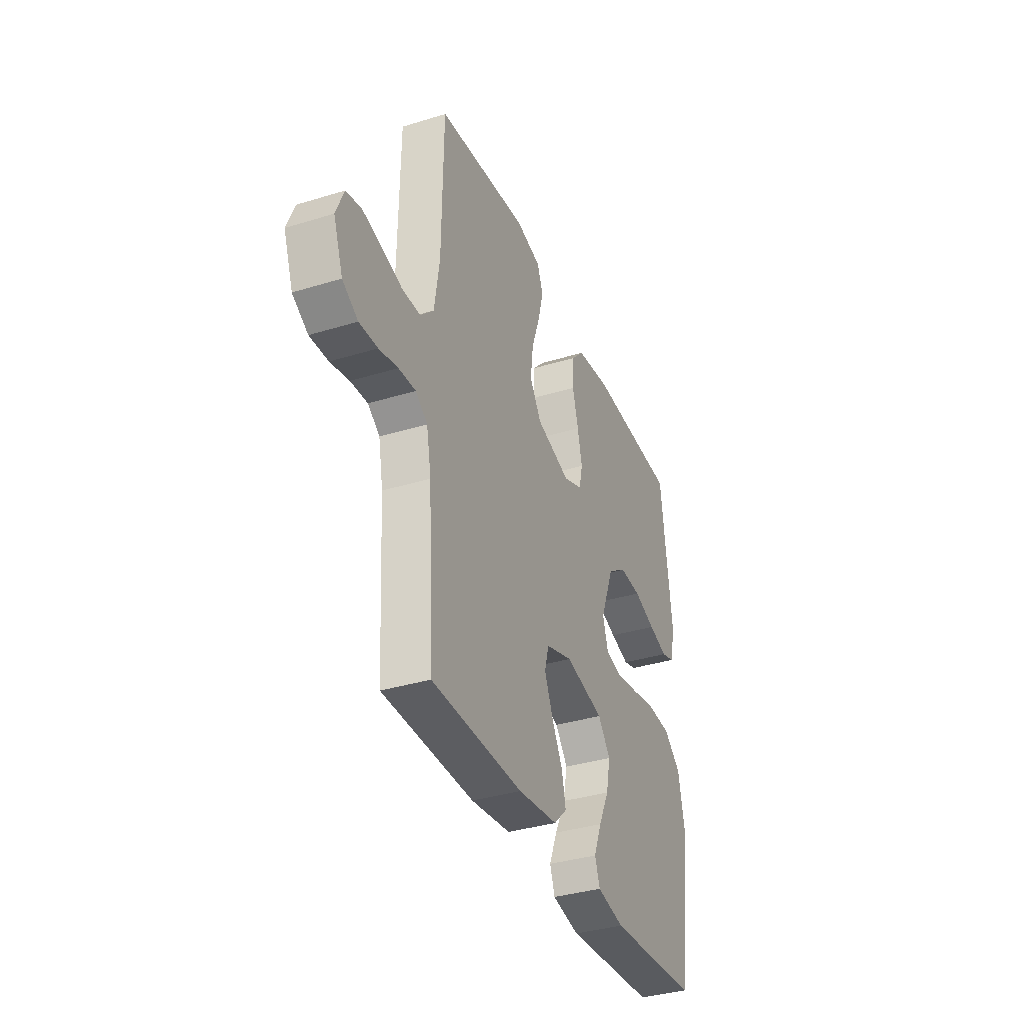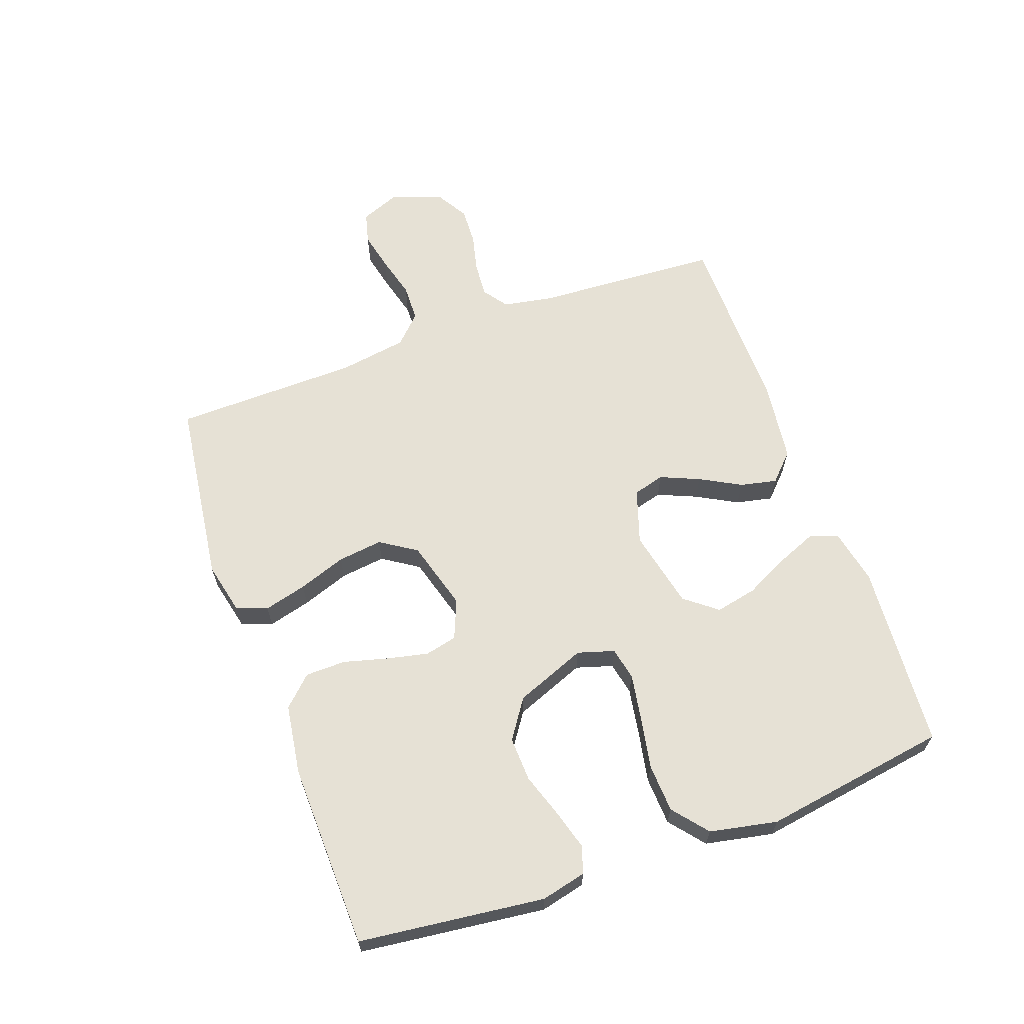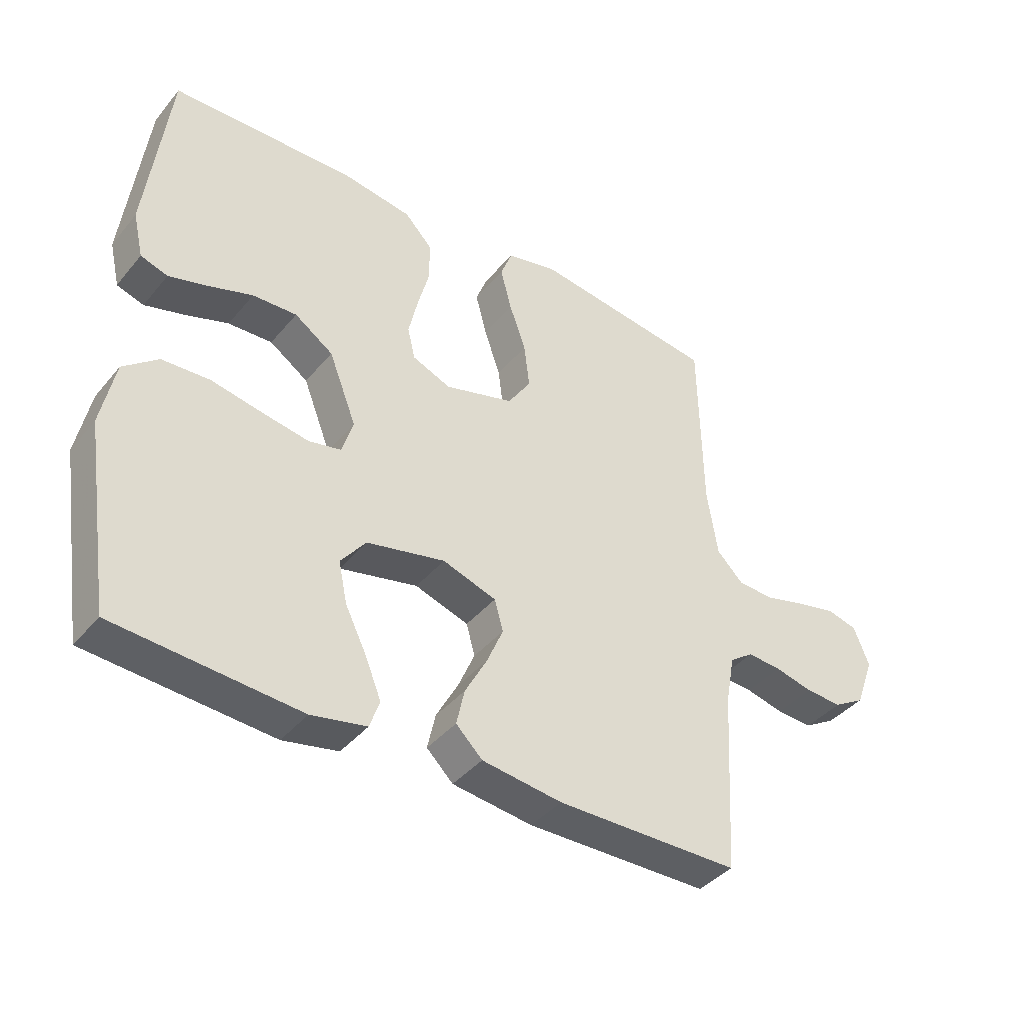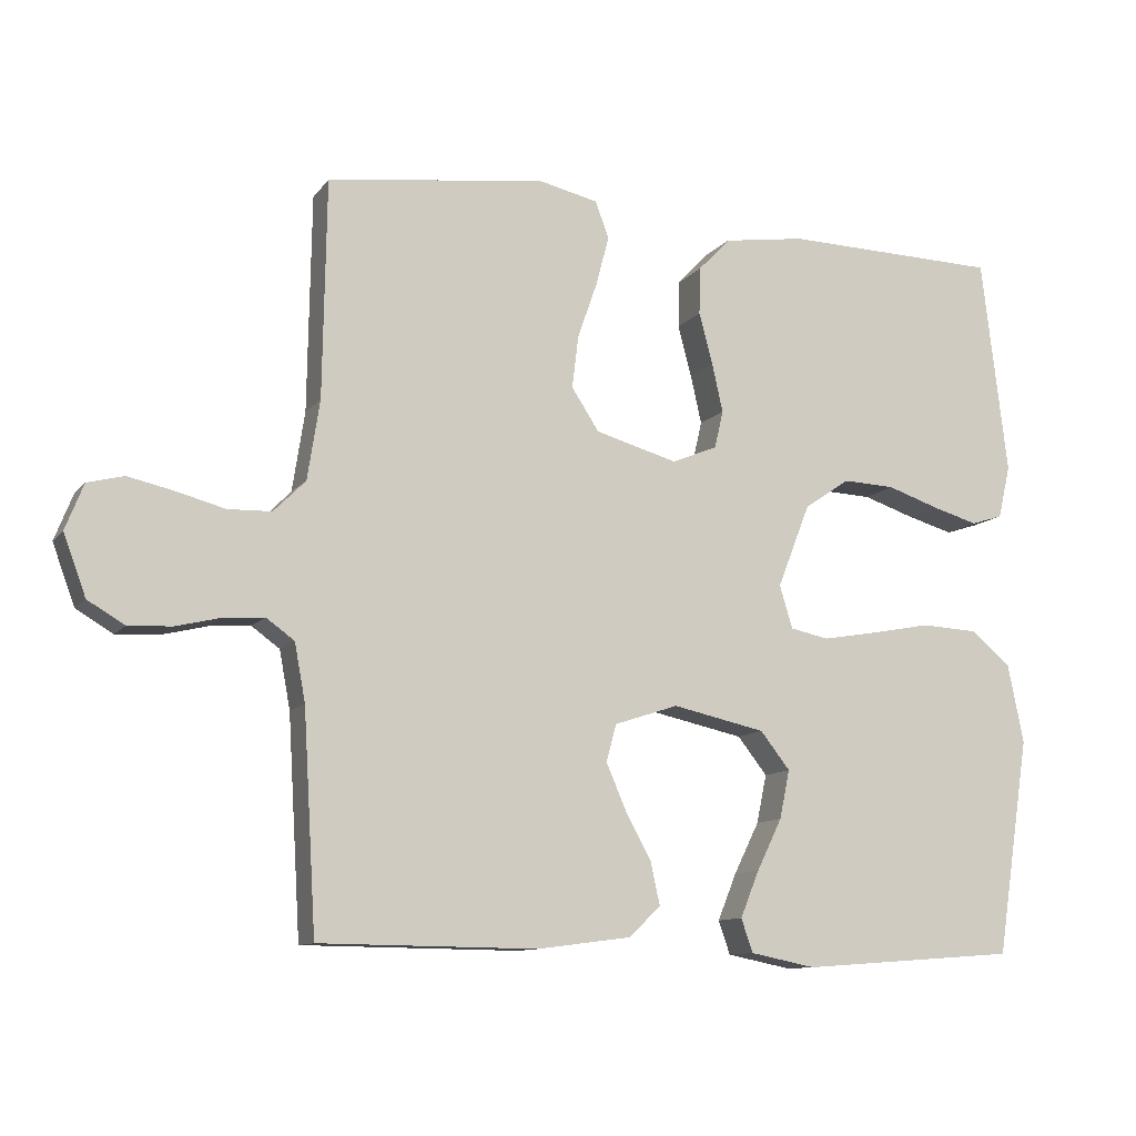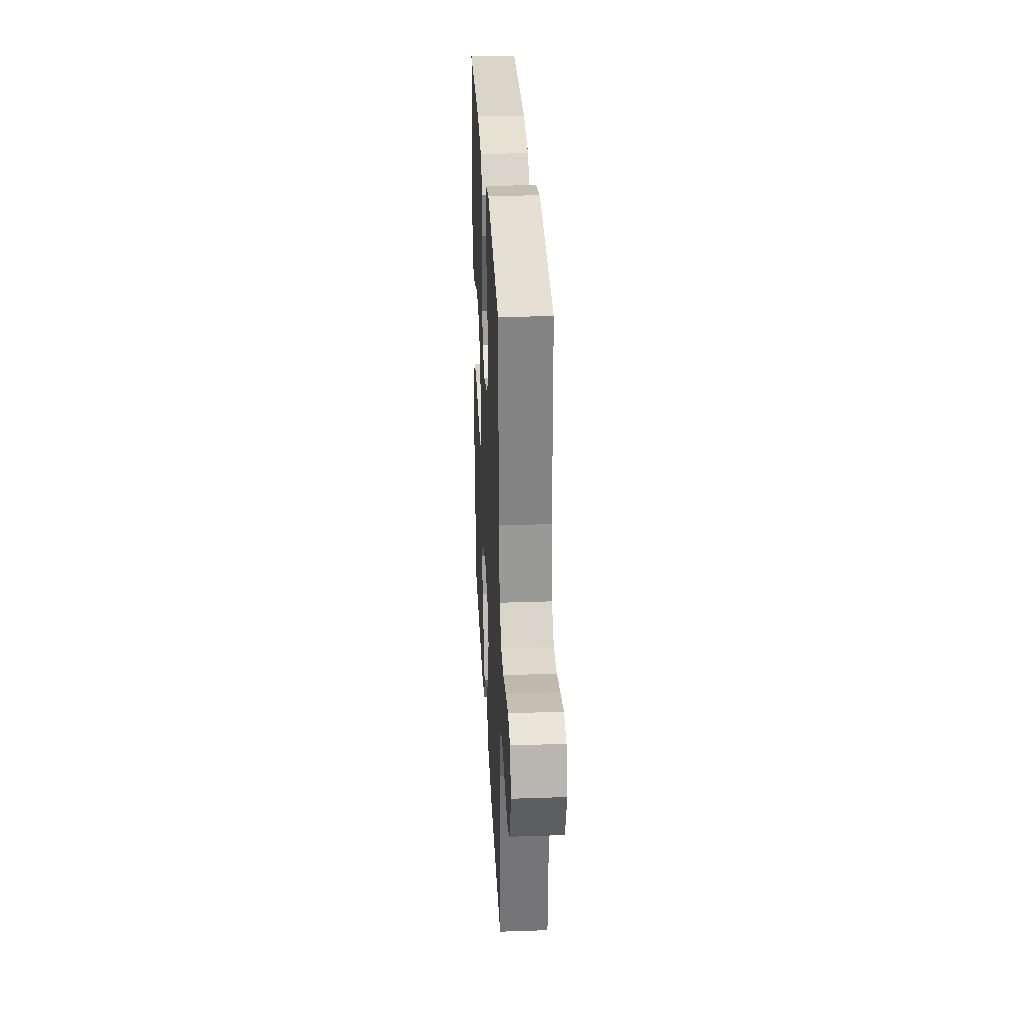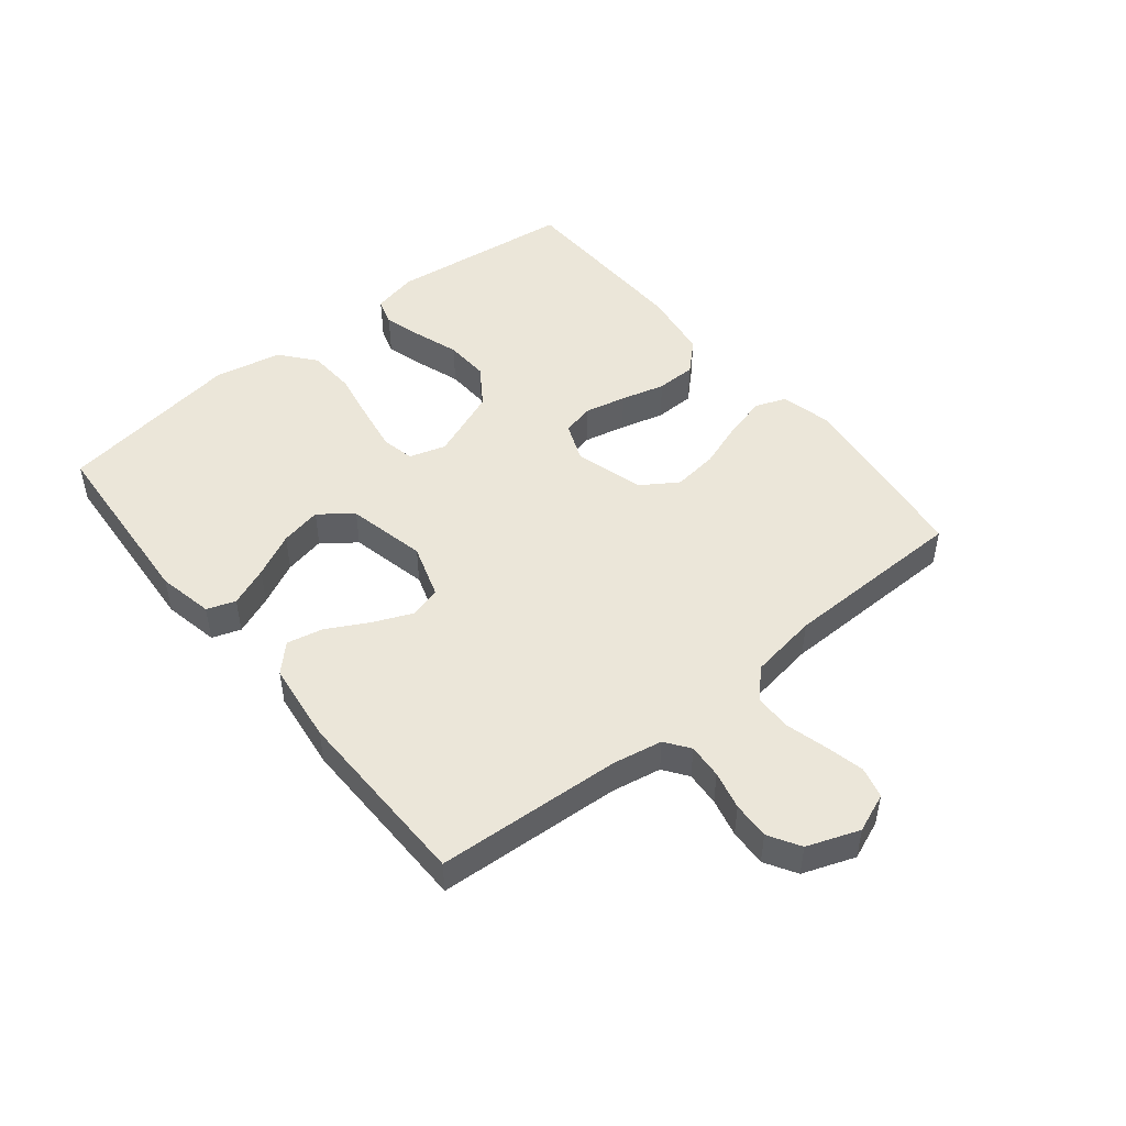
<metadata>
{"format":"obj","ext":"obj","renderer":"f3d","projection":"perspective","resolution":1024,"background":"white","views":[{"elev":-36.1,"azim":-68.1,"up":"+Z"},{"elev":64.1,"azim":70.1,"up":"+Y"},{"elev":-40.3,"azim":144.4,"up":"+Z"},{"elev":-10.8,"azim":-22.3,"up":"+Z"},{"elev":30.2,"azim":-92.8,"up":"+Z"},{"elev":48.5,"azim":-129.1,"up":"+Y"}]}
</metadata>
<code>
v 0.5 0.07 0.5
v 0.536 0.07 0.2
v 0.519 0.07 0.127
v 0.475 0.07 0.113
v 0.412 0.07 0.131
v 0.34 0.07 0.155
v 0.268 0.07 0.158
v 0.205 0.07 0.115
v 0.16 0.07 0
v 0.178 0.07 -0.059
v 0.231 0.07 -0.07
v 0.307 0.07 -0.057
v 0.39 0.07 -0.041
v 0.468 0.07 -0.045
v 0.524 0.07 -0.091
v 0.546 0.07 -0.2
v 0.5 0.07 -0.5
v 0.2 0.07 -0.522
v 0.11 0.07 -0.504
v 0.094 0.07 -0.458
v 0.12 0.07 -0.394
v 0.155 0.07 -0.323
v 0.169 0.07 -0.256
v 0.128 0.07 -0.204
v 0 0.07 -0.176
v -0.088 0.07 -0.205
v -0.102 0.07 -0.256
v -0.075 0.07 -0.319
v -0.039 0.07 -0.385
v -0.026 0.07 -0.444
v -0.069 0.07 -0.486
v -0.2 0.07 -0.503
v -0.5 0.07 -0.5
v -0.518 0.07 -0.2
v -0.533 0.07 -0.12
v -0.572 0.07 -0.092
v -0.628 0.07 -0.096
v -0.69 0.07 -0.111
v -0.75 0.07 -0.114
v -0.801 0.07 -0.084
v -0.832 0.07 0
v -0.807 0.07 0.063
v -0.757 0.07 0.076
v -0.694 0.07 0.062
v -0.626 0.07 0.044
v -0.566 0.07 0.046
v -0.522 0.07 0.09
v -0.505 0.07 0.2
v -0.5 0.07 0.5
v -0.2 0.07 0.54
v -0.116 0.07 0.521
v -0.097 0.07 0.471
v -0.115 0.07 0.402
v -0.142 0.07 0.325
v -0.151 0.07 0.252
v -0.113 0.07 0.194
v 0 0.07 0.162
v 0.063 0.07 0.188
v 0.075 0.07 0.24
v 0.06 0.07 0.307
v 0.041 0.07 0.378
v 0.042 0.07 0.443
v 0.087 0.07 0.49
v 0.2 0.07 0.507
v 0.5 0 0.5
v 0.536 0 0.2
v 0.519 0 0.127
v 0.475 0 0.113
v 0.412 0 0.131
v 0.34 0 0.155
v 0.268 0 0.158
v 0.205 0 0.115
v 0.16 0 0
v 0.178 0 -0.059
v 0.231 0 -0.07
v 0.307 0 -0.057
v 0.39 0 -0.041
v 0.468 0 -0.045
v 0.524 0 -0.091
v 0.546 0 -0.2
v 0.5 0 -0.5
v 0.2 0 -0.522
v 0.11 0 -0.504
v 0.094 0 -0.458
v 0.12 0 -0.394
v 0.155 0 -0.323
v 0.169 0 -0.256
v 0.128 0 -0.204
v 0 0 -0.176
v -0.088 0 -0.205
v -0.102 0 -0.256
v -0.075 0 -0.319
v -0.039 0 -0.385
v -0.026 0 -0.444
v -0.069 0 -0.486
v -0.2 0 -0.503
v -0.5 0 -0.5
v -0.518 0 -0.2
v -0.533 0 -0.12
v -0.572 0 -0.092
v -0.628 0 -0.096
v -0.69 0 -0.111
v -0.75 0 -0.114
v -0.801 0 -0.084
v -0.832 0 0
v -0.807 0 0.063
v -0.757 0 0.076
v -0.694 0 0.062
v -0.626 0 0.044
v -0.566 0 0.046
v -0.522 0 0.09
v -0.505 0 0.2
v -0.5 0 0.5
v -0.2 0 0.54
v -0.116 0 0.521
v -0.097 0 0.471
v -0.115 0 0.402
v -0.142 0 0.325
v -0.151 0 0.252
v -0.113 0 0.194
v 0 0 0.162
v 0.063 0 0.188
v 0.075 0 0.24
v 0.06 0 0.307
v 0.041 0 0.378
v 0.042 0 0.443
v 0.087 0 0.49
v 0.2 0 0.507
f 60 61 62 63
f 59 60 63 64
f 58 59 64 1
f 51 52 53 54
f 49 50 51 54
f 48 49 54 55
f 47 48 55 56
f 42 43 44 45
f 40 41 42 45
f 40 45 46
f 37 38 39 40
f 36 37 40 46
f 35 36 46 47
f 31 32 33 34
f 28 29 30 31
f 27 28 31 34
f 26 27 34 35
f 19 20 21 22
f 17 18 19 22
f 17 22 23
f 16 17 23 24
f 12 13 14 15
f 11 12 15 16
f 10 11 16 24
f 3 4 5 6
f 1 2 3 6
f 58 1 6 7
f 57 58 7 8
f 35 47 56 57
f 25 26 35 57
f 25 57 8 9
f 9 10 24 25
f 127 126 125 124
f 128 127 124 123
f 65 128 123 122
f 118 117 116 115
f 118 115 114 113
f 119 118 113 112
f 120 119 112 111
f 109 108 107 106
f 109 106 105 104
f 110 109 104
f 104 103 102 101
f 110 104 101 100
f 111 110 100 99
f 98 97 96 95
f 95 94 93 92
f 98 95 92 91
f 99 98 91 90
f 86 85 84 83
f 86 83 82 81
f 87 86 81
f 88 87 81 80
f 79 78 77 76
f 80 79 76 75
f 88 80 75 74
f 70 69 68 67
f 70 67 66 65
f 71 70 65 122
f 72 71 122 121
f 121 120 111 99
f 121 99 90 89
f 73 72 121 89
f 89 88 74 73
f 1 65 66 2
f 2 66 67 3
f 3 67 68 4
f 4 68 69 5
f 5 69 70 6
f 6 70 71 7
f 7 71 72 8
f 8 72 73 9
f 9 73 74 10
f 10 74 75 11
f 11 75 76 12
f 12 76 77 13
f 13 77 78 14
f 14 78 79 15
f 15 79 80 16
f 16 80 81 17
f 17 81 82 18
f 18 82 83 19
f 19 83 84 20
f 20 84 85 21
f 21 85 86 22
f 22 86 87 23
f 23 87 88 24
f 24 88 89 25
f 25 89 90 26
f 26 90 91 27
f 27 91 92 28
f 28 92 93 29
f 29 93 94 30
f 30 94 95 31
f 31 95 96 32
f 32 96 97 33
f 33 97 98 34
f 34 98 99 35
f 35 99 100 36
f 36 100 101 37
f 37 101 102 38
f 38 102 103 39
f 39 103 104 40
f 40 104 105 41
f 41 105 106 42
f 42 106 107 43
f 43 107 108 44
f 44 108 109 45
f 45 109 110 46
f 46 110 111 47
f 47 111 112 48
f 48 112 113 49
f 49 113 114 50
f 50 114 115 51
f 51 115 116 52
f 52 116 117 53
f 53 117 118 54
f 54 118 119 55
f 55 119 120 56
f 56 120 121 57
f 57 121 122 58
f 58 122 123 59
f 59 123 124 60
f 60 124 125 61
f 61 125 126 62
f 62 126 127 63
f 63 127 128 64
f 64 128 65 1

</code>
